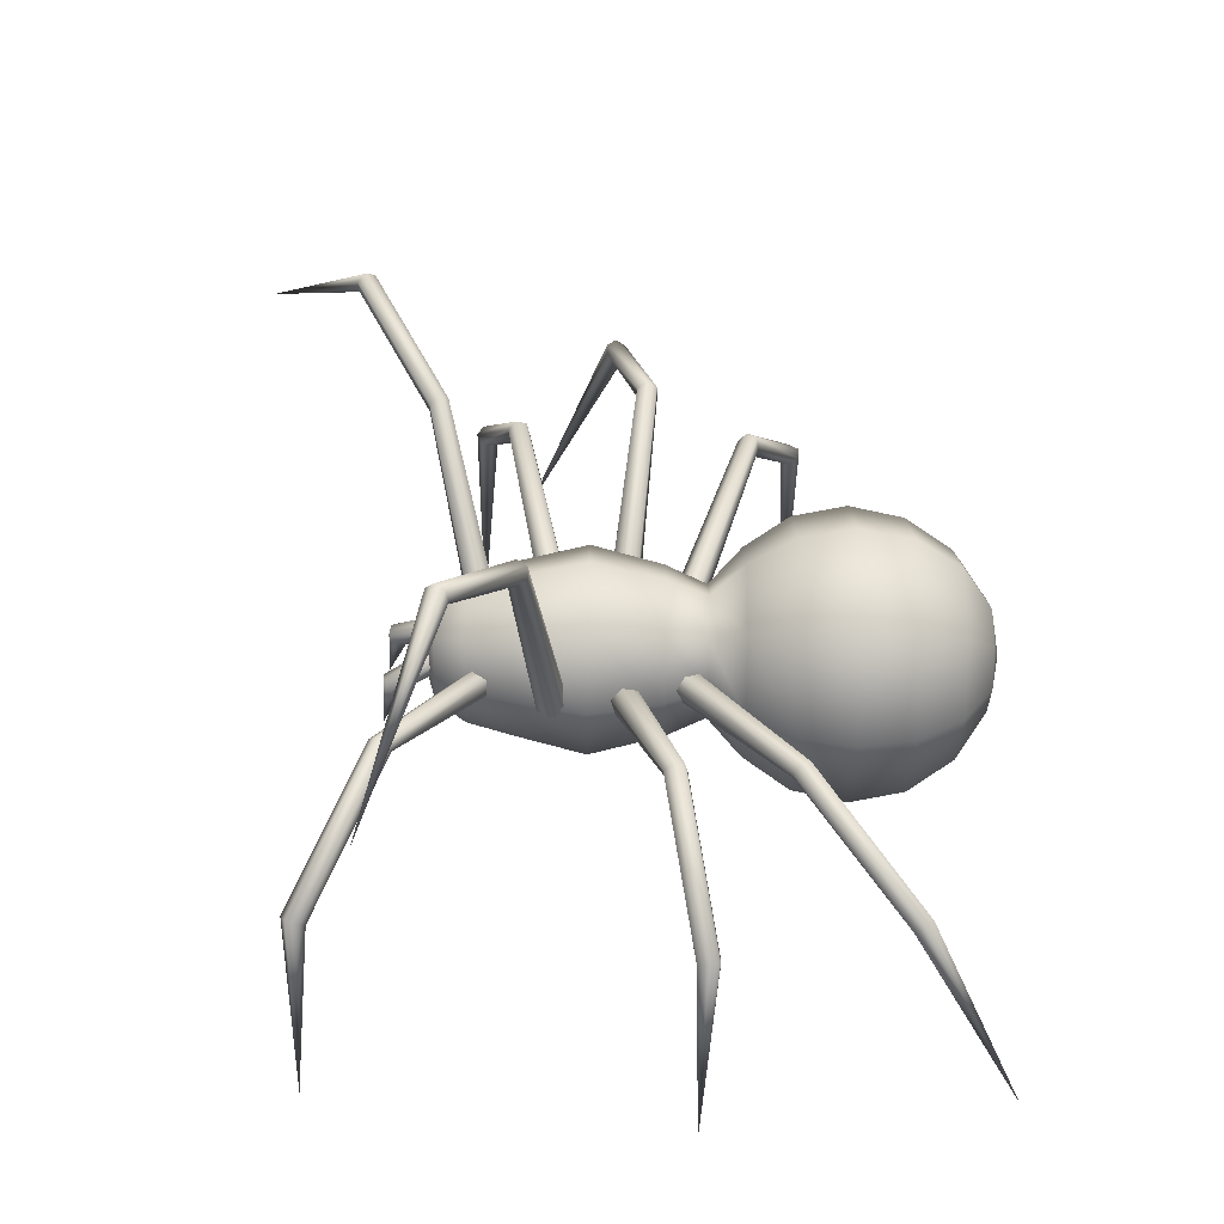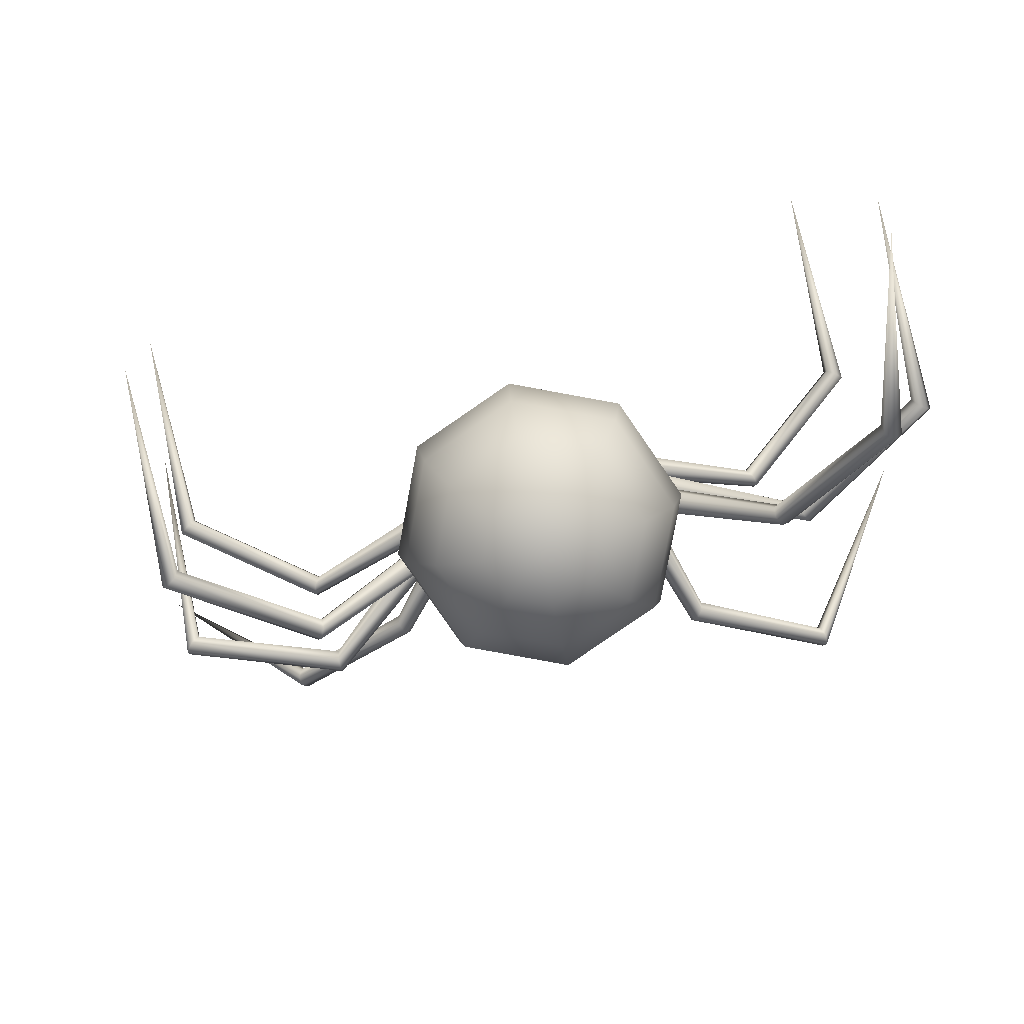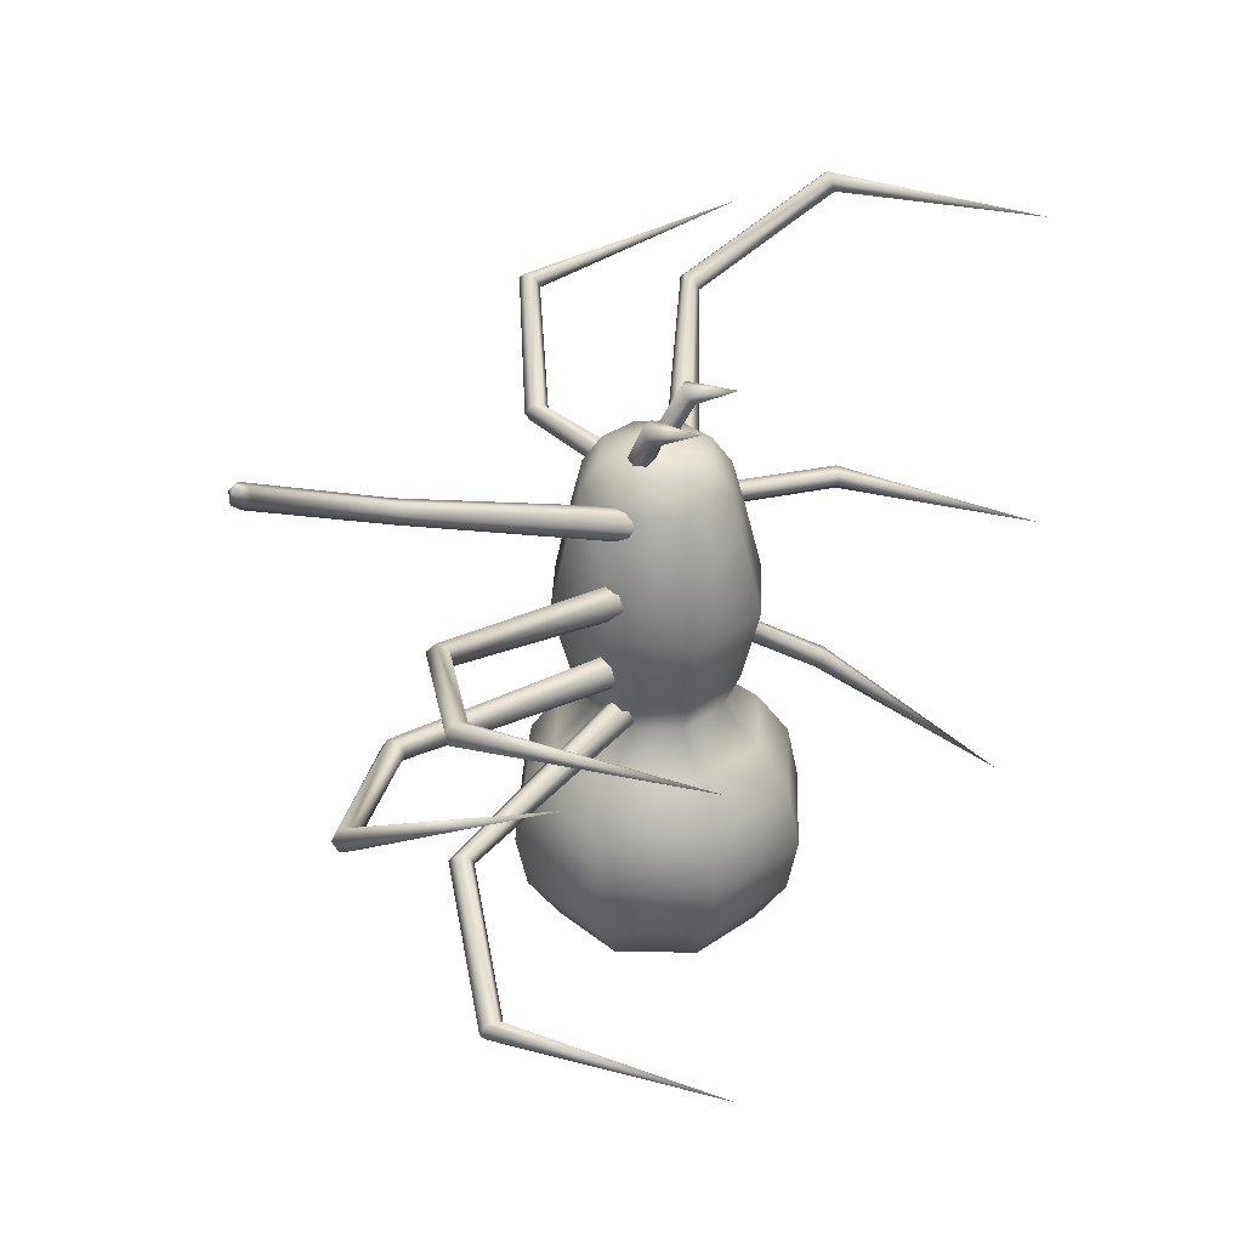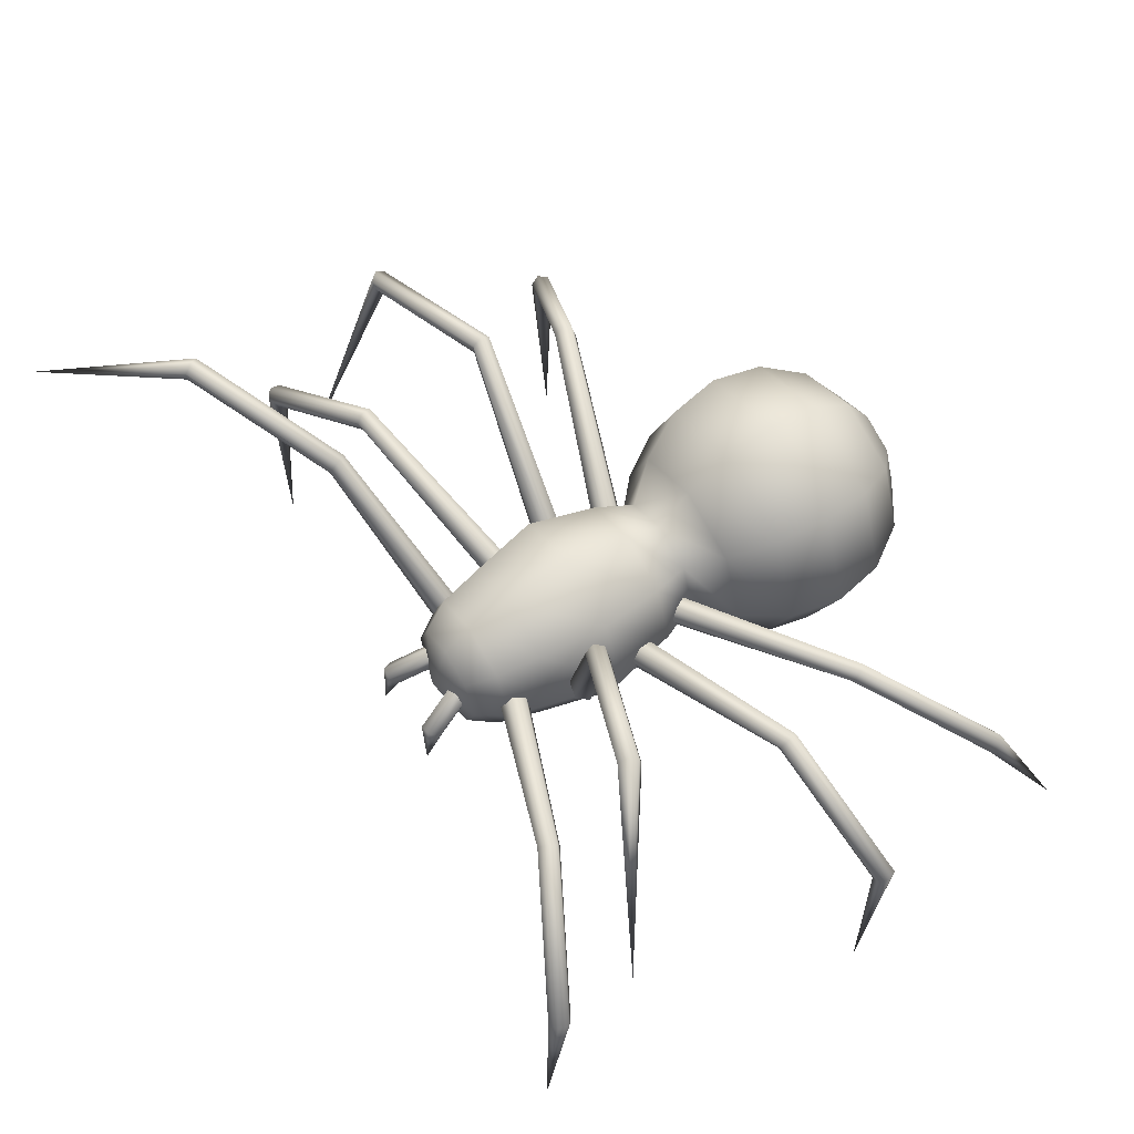
<metadata>
{"format":"obj","ext":"obj","renderer":"f3d","projection":"perspective","resolution":1024,"background":"white","views":[{"elev":36.0,"azim":90.4,"up":"+Y"},{"elev":-79.4,"azim":12.1,"up":"+Z"},{"elev":34.4,"azim":-65.2,"up":"+Z"},{"elev":60.0,"azim":57.1,"up":"+Y"}]}
</metadata>
<code>
o Sphere
v -0.2684 0.05962 -1.565
v -0.4686 0.06139 -1.431
v -0.6023 0.06404 -1.231
v -0.6493 0.06716 -0.9951
v -0.6023 0.07029 -0.759
v -0.4686 0.07293 -0.5588
v -0.3112 0.07483 -0.4153
v -0.2295 0.272 -0.4179
v -0.3408 0.3814 -0.5629
v -0.4354 0.4733 -0.7643
v -0.4686 0.5034 -1.001
v -0.4354 0.4671 -1.236
v -0.3408 0.3699 -1.435
v -0.1993 0.2266 -1.567
v -0.0323 0.059 -1.612
v -0.0323 0.2957 -1.568
v -0.0323 0.4976 -1.437
v -0.0323 0.634 -1.239
v -0.0323 0.6841 -1.003
v -0.0323 0.6403 -0.7665
v -0.0323 0.5092 -0.5646
v -0.0323 0.3537 -0.419
v 0.1649 0.272 -0.4179
v 0.2762 0.3814 -0.5629
v 0.3708 0.4733 -0.7643
v 0.404 0.5034 -1.001
v 0.3708 0.4671 -1.236
v 0.2762 0.3699 -1.435
v 0.1347 0.2266 -1.567
v 0.2038 0.05962 -1.565
v 0.404 0.06139 -1.431
v 0.5377 0.06404 -1.231
v 0.5847 0.06716 -0.9951
v 0.5377 0.07028 -0.759
v 0.404 0.07293 -0.5588
v 0.2466 0.07483 -0.4153
v 0.1649 -0.1223 -0.4127
v 0.2762 -0.2355 -0.5548
v 0.3708 -0.3327 -0.7537
v 0.404 -0.3691 -0.9893
v 0.3708 -0.339 -1.226
v 0.2762 -0.2471 -1.427
v 0.1347 -0.1073 -1.563
v -0.0323 -0.1765 -1.562
v -0.0323 -0.3748 -1.426
v -0.0323 -0.5059 -1.224
v -0.0323 -0.5498 -0.9869
v -0.0323 -0.4997 -0.7514
v -0.0323 -0.3633 -0.5531
v -0.0323 -0.204 -0.4116
v -0.2295 -0.1223 -0.4127
v -0.3408 -0.2355 -0.5548
v -0.4354 -0.3327 -0.7537
v -0.4686 -0.3691 -0.9893
v -0.4354 -0.339 -1.226
v -0.3408 -0.2471 -1.427
v -0.1993 -0.1073 -1.563
v -0.3902 0.07719 -0.2371
v -0.2854 0.3302 -0.2405
v -0.0323 0.4351 -0.2419
v 0.2208 0.3302 -0.2405
v 0.3256 0.07719 -0.2371
v 0.2208 -0.1759 -0.2338
v -0.0323 -0.2807 -0.2324
v -0.2854 -0.1759 -0.2338
v -0.469 0.08128 0.07232
v -0.3411 0.3901 0.06824
v -0.0323 0.518 0.06655
v 0.2765 0.3901 0.06824
v 0.4044 0.08128 0.07232
v 0.2765 -0.2275 0.0764
v -0.0323 -0.3554 0.07809
v -0.3411 -0.2275 0.0764
v -0.2893 0.3423 0.3703
v -0.3958 0.08526 0.3737
v -0.0323 0.4487 0.3689
v 0.2247 0.3423 0.3703
v 0.3312 0.08526 0.3737
v 0.2247 -0.1717 0.3771
v -0.0323 -0.2782 0.3785
v -0.2893 -0.1717 0.3771
v -0.252 0.3075 0.5679
v -0.343 0.08787 0.5708
v -0.0323 0.3985 0.5667
v 0.1874 0.3075 0.5679
v 0.2784 0.08787 0.5708
v 0.1874 -0.1318 0.5737
v -0.0323 -0.2228 0.5749
v -0.252 -0.1318 0.5737
v -0.1922 0.2494 0.6938
v -0.2584 0.08953 0.6959
v -0.0323 0.3156 0.693
v 0.1275 0.2494 0.6938
v 0.1938 0.08953 0.6959
v 0.1275 -0.07031 0.6981
v -0.0323 -0.1365 0.6989
v -0.1922 -0.07031 0.6981
v -0.0323 0.09049 0.7685
v 0.2657 0.151 0.4747
v 0.2801 0.08614 0.4666
v 0.2668 0.04248 0.5156
v 0.2391 0.06373 0.5728
v 0.2247 0.1286 0.5809
v 0.238 0.1723 0.5319
v 1.034 0.4399 0.8015
v 1.024 0.3938 0.7865
v 0.9989 0.3632 0.8157
v 0.983 0.3787 0.8599
v 0.9927 0.4248 0.8749
v 1.018 0.4554 0.8457
v 1.587 0.04177 1.105
v 1.558 0.01139 1.079
v 1.517 -0.007719 1.099
v 1.506 0.003547 1.146
v 1.535 0.03392 1.172
v 1.576 0.05303 1.151
v 1.509 -0.9114 1.173
v 1.693 0.5033 0.8769
v 1.185 1.273 0.5862
v 1.169 1.241 0.6191
v 1.171 1.193 0.6089
v 1.19 1.178 0.5658
v 1.206 1.21 0.5329
v 1.204 1.258 0.5431
v 0.5607 0.9421 0.3284
v 0.5663 0.9144 0.369
v 0.5971 0.8757 0.3684
v 0.6222 0.8648 0.3273
v 0.6166 0.8925 0.2867
v 0.5858 0.9312 0.2873
v 0.2704 0.1117 0.2121
v 0.2912 0.08734 0.271
v 0.3495 0.0547 0.275
v 0.3871 0.04643 0.2201
v 0.3663 0.07081 0.1613
v 0.308 0.1035 0.1573
v 0.3361 0.1508 -0.1298
v 0.3423 0.08654 -0.1479
v 0.3598 0.04055 -0.1024
v 0.3711 0.05877 -0.03895
v 0.3648 0.123 -0.02092
v 0.3473 0.169 -0.06636
v 1.152 0.4402 -0.302
v 1.134 0.3949 -0.3104
v 1.131 0.3625 -0.2732
v 1.145 0.3754 -0.2277
v 1.163 0.4208 -0.2193
v 1.166 0.4531 -0.2564
v 1.758 0.02454 -0.424
v 1.718 -0.004503 -0.428
v 1.698 -0.02493 -0.3875
v 1.718 -0.01632 -0.3431
v 1.758 0.01273 -0.3391
v 1.778 0.03316 -0.3796
v 1.717 -0.9317 -0.3618
v 1.565 -0.8919 -1.599
v 1.52 -0.02254 -1.178
v 1.516 -0.05803 -1.145
v 1.477 -0.08853 -1.147
v 1.443 -0.08353 -1.182
v 1.448 -0.04804 -1.216
v 1.487 -0.01755 -1.214
v 1.029 0.3362 -0.736
v 1.033 0.2977 -0.7055
v 1.008 0.2564 -0.7144
v 0.9783 0.2535 -0.7538
v 0.9741 0.292 -0.7842
v 0.9995 0.3334 -0.7753
v 0.2653 0.1656 -0.3179
v 0.2869 0.1132 -0.2822
v 0.2761 0.05093 -0.3042
v 0.2436 0.04103 -0.362
v 0.222 0.09344 -0.3977
v 0.2329 0.1557 -0.3756
v -0.3093 0.1491 -0.3797
v -0.3124 0.08526 -0.3999
v -0.3352 0.03805 -0.3582
v -0.3548 0.05462 -0.2963
v -0.3517 0.1184 -0.2762
v -0.3289 0.1656 -0.3179
v -1.098 0.4364 -0.6503
v -1.079 0.3915 -0.6573
v -1.08 0.358 -0.6209
v -1.101 0.3695 -0.5775
v -1.12 0.4144 -0.5705
v -1.119 0.4478 -0.6069
v -1.671 0.01944 -0.8796
v -1.63 -0.009109 -0.8781
v -1.617 -0.03062 -0.8356
v -1.644 -0.02358 -0.7947
v -1.684 0.004974 -0.7962
v -1.697 0.02648 -0.8386
v -1.629 -0.938 -0.8366
v -1.781 -0.361 0.3757
v -1.813 0.5167 -0.02872
v -1.786 0.5055 0.01029
v -1.755 0.468 0.007699
v -1.75 0.4416 -0.03389
v -1.778 0.4528 -0.0729
v -1.809 0.4903 -0.07031
v -1.102 0.717 -0.1665
v -1.1 0.6909 -0.1251
v -1.099 0.6417 -0.1272
v -1.101 0.6187 -0.1707
v -1.103 0.6449 -0.2121
v -1.103 0.694 -0.21
v -0.4109 0.169 -0.06636
v -0.4351 0.1345 -0.01426
v -0.4661 0.07598 -0.02429
v -0.4728 0.05188 -0.08642
v -0.4486 0.08632 -0.1385
v -0.4177 0.1449 -0.1285
v -0.4024 0.1492 0.1712
v -0.4152 0.0845 0.1595
v -0.411 0.03991 0.2093
v -0.3938 0.05999 0.2708
v -0.3809 0.1247 0.2826
v -0.3852 0.1693 0.2328
v -1.215 0.4368 0.3614
v -1.203 0.3909 0.3475
v -1.184 0.3595 0.3803
v -1.176 0.3741 0.427
v -1.188 0.4199 0.4409
v -1.208 0.4513 0.4081
v -1.817 0.03586 0.5425
v -1.784 0.00582 0.522
v -1.748 -0.01396 0.5499
v -1.746 -0.003692 0.5982
v -1.779 0.02635 0.6187
v -1.815 0.04613 0.5909
v -1.756 -0.9189 0.6073
v -2.124 0.5766 1.566
v -1.453 1.051 1.057
v -1.435 1.021 1.092
v -1.442 0.9727 1.09
v -1.468 0.9533 1.052
v -1.486 0.9826 1.017
v -1.479 1.031 1.019
v -0.8358 0.7965 0.7098
v -0.8282 0.7692 0.7501
v -0.8473 0.7244 0.7529
v -0.8741 0.7069 0.7154
v -0.8817 0.7342 0.6751
v -0.8625 0.779 0.6723
v -0.2704 0.1416 0.5128
v -0.2735 0.11 0.5718
v -0.3144 0.0575 0.5795
v -0.3523 0.0367 0.5283
v -0.3492 0.06836 0.4694
v -0.3082 0.1208 0.4616
v 0.1002 0.04734 0.9082
v 0.1505 0.05581 0.9026
v 0.1766 0.03199 0.8654
v 0.1524 -0.000301 0.8337
v 0.102 -0.008767 0.8392
v 0.07595 0.01506 0.8765
v 0.1404 -0.1696 0.9175
v 0.09101 0.145 0.7153
v 0.04324 0.1319 0.7296
v 0.1247 0.1085 0.7017
v 0.1107 0.05893 0.7023
v 0.06296 0.04583 0.7165
v 0.02922 0.08232 0.7302
v -0.1075 0.08232 0.7302
v -0.1413 0.04583 0.7165
v -0.189 0.05893 0.7023
v -0.203 0.1085 0.7017
v -0.1215 0.1319 0.7296
v -0.1693 0.145 0.7153
v -0.2187 -0.1696 0.9175
v -0.1543 0.01506 0.8765
v -0.1803 -0.008767 0.8392
v -0.2307 -0.000301 0.8337
v -0.2549 0.03199 0.8654
v -0.2288 0.05581 0.9026
v -0.1785 0.04734 0.9082
f 1 14 15
f 14 16 15
f 16 29 15
f 29 30 15
f 30 43 15
f 43 44 15
f 44 57 15
f 57 1 15
f 90 91 98
f 92 90 98
f 93 92 98
f 94 93 98
f 95 94 98
f 96 95 98
f 97 96 98
f 91 97 98
f 112 111 117
f 113 112 117
f 114 113 117
f 115 114 117
f 116 115 117
f 111 116 117
f 124 119 118
f 119 120 118
f 120 121 118
f 121 122 118
f 122 123 118
f 123 124 118
f 150 149 155
f 151 150 155
f 152 151 155
f 153 152 155
f 154 153 155
f 149 154 155
f 162 157 156
f 157 158 156
f 158 159 156
f 159 160 156
f 160 161 156
f 161 162 156
f 188 193 187
f 189 193 188
f 190 193 189
f 191 193 190
f 192 193 191
f 187 193 192
f 200 194 195
f 195 194 196
f 196 194 197
f 197 194 198
f 198 194 199
f 199 194 200
f 226 231 225
f 227 231 226
f 228 231 227
f 229 231 228
f 230 231 229
f 225 231 230
f 238 232 233
f 233 232 234
f 234 232 235
f 235 232 236
f 236 232 237
f 237 232 238
f 251 257 252
f 252 257 253
f 253 257 254
f 254 257 255
f 255 257 256
f 256 257 251
f 271 276 270
f 272 271 270
f 273 272 270
f 274 273 270
f 275 274 270
f 276 275 270
f 276 269 275
f 276 268 269
f 275 269 274
f 274 269 267
f 274 267 273
f 273 267 266
f 273 266 272
f 272 266 265
f 272 264 271
f 272 265 264
f 271 268 276
f 271 264 268
f 256 251 259
f 256 259 263
f 255 256 263
f 255 263 262
f 254 255 261
f 255 262 261
f 253 254 260
f 254 261 260
f 252 253 258
f 253 260 258
f 251 252 258
f 251 258 259
f 250 243 244
f 250 249 243
f 249 242 243
f 249 248 242
f 248 247 242
f 242 247 241
f 247 246 241
f 241 246 240
f 246 245 240
f 240 245 239
f 245 244 239
f 245 250 244
f 243 237 244
f 244 237 238
f 242 236 243
f 243 236 237
f 241 236 242
f 241 235 236
f 240 235 241
f 240 234 235
f 239 234 240
f 239 233 234
f 244 238 239
f 239 238 233
f 219 225 224
f 224 225 230
f 224 229 223
f 224 230 229
f 223 228 222
f 223 229 228
f 222 227 221
f 222 228 227
f 221 227 220
f 220 227 226
f 220 226 219
f 219 226 225
f 218 219 224
f 218 213 219
f 217 218 223
f 223 218 224
f 216 217 222
f 222 217 223
f 215 216 221
f 221 216 222
f 214 221 220
f 214 215 221
f 213 220 219
f 213 214 220
f 212 205 206
f 212 211 205
f 211 204 205
f 211 210 204
f 210 209 204
f 204 209 203
f 209 208 203
f 203 208 202
f 208 207 202
f 202 207 201
f 207 206 201
f 207 212 206
f 205 199 206
f 206 199 200
f 204 198 205
f 205 198 199
f 203 198 204
f 203 197 198
f 202 197 203
f 202 196 197
f 201 196 202
f 201 195 196
f 206 200 201
f 201 200 195
f 181 187 186
f 186 187 192
f 186 191 185
f 186 192 191
f 185 190 184
f 185 191 190
f 184 189 183
f 184 190 189
f 183 189 182
f 182 189 188
f 182 188 181
f 181 188 187
f 180 181 186
f 180 175 181
f 179 180 185
f 185 180 186
f 178 179 184
f 184 179 185
f 177 178 183
f 183 178 184
f 176 183 182
f 176 177 183
f 175 182 181
f 175 176 182
f 174 168 167
f 174 167 173
f 173 167 166
f 173 166 172
f 172 166 171
f 166 165 171
f 171 165 170
f 165 164 170
f 170 164 169
f 164 163 169
f 169 163 168
f 169 168 174
f 167 168 161
f 168 162 161
f 166 167 160
f 167 161 160
f 165 166 160
f 165 160 159
f 164 165 159
f 164 159 158
f 163 164 158
f 163 158 157
f 168 163 162
f 163 157 162
f 143 148 149
f 148 154 149
f 148 147 153
f 148 153 154
f 147 146 152
f 147 152 153
f 146 145 151
f 146 151 152
f 145 144 151
f 144 150 151
f 144 143 150
f 143 149 150
f 142 148 143
f 142 143 137
f 141 147 142
f 147 148 142
f 140 146 141
f 146 147 141
f 139 145 140
f 145 146 140
f 138 144 145
f 138 145 139
f 137 143 144
f 137 144 138
f 136 130 129
f 136 129 135
f 135 129 128
f 135 128 134
f 134 128 133
f 128 127 133
f 133 127 132
f 127 126 132
f 132 126 131
f 126 125 131
f 131 125 130
f 131 130 136
f 129 130 123
f 130 124 123
f 128 129 122
f 129 123 122
f 127 128 122
f 127 122 121
f 126 127 121
f 126 121 120
f 125 126 120
f 125 120 119
f 130 125 124
f 125 119 124
f 105 110 111
f 110 116 111
f 110 109 115
f 110 115 116
f 109 108 114
f 109 114 115
f 108 107 113
f 108 113 114
f 107 106 113
f 106 112 113
f 106 105 112
f 105 111 112
f 104 110 105
f 104 105 99
f 103 109 104
f 109 110 104
f 102 108 103
f 108 109 103
f 101 107 102
f 107 108 102
f 100 106 107
f 100 107 101
f 99 105 106
f 99 106 100
f 83 89 97
f 83 97 91
f 89 88 96
f 89 96 97
f 88 87 95
f 88 95 96
f 87 86 94
f 87 94 95
f 86 85 93
f 86 93 94
f 85 84 92
f 85 92 93
f 84 82 90
f 84 90 92
f 82 83 91
f 82 91 90
f 75 81 89
f 75 89 83
f 81 80 88
f 81 88 89
f 80 79 87
f 80 87 88
f 79 78 86
f 79 86 87
f 78 77 85
f 78 85 86
f 77 76 84
f 77 84 85
f 76 74 82
f 76 82 84
f 74 75 83
f 74 83 82
f 66 73 81
f 66 81 75
f 73 72 80
f 73 80 81
f 72 71 79
f 72 79 80
f 71 70 78
f 71 78 79
f 70 69 77
f 70 77 78
f 69 68 76
f 69 76 77
f 68 67 74
f 68 74 76
f 67 66 75
f 67 75 74
f 58 65 73
f 58 73 66
f 65 64 72
f 65 72 73
f 64 63 71
f 64 71 72
f 63 62 70
f 63 70 71
f 62 61 69
f 62 69 70
f 61 60 68
f 61 68 69
f 60 59 67
f 60 67 68
f 59 58 66
f 59 66 67
f 7 51 65
f 7 65 58
f 51 50 64
f 51 64 65
f 50 37 63
f 50 63 64
f 37 36 62
f 37 62 63
f 36 23 61
f 36 61 62
f 23 22 60
f 23 60 61
f 22 8 59
f 22 59 60
f 8 7 58
f 8 58 59
f 51 7 6
f 51 6 52
f 52 6 5
f 52 5 53
f 53 5 4
f 53 4 54
f 54 4 55
f 4 3 55
f 55 3 2
f 55 2 56
f 1 57 56
f 1 56 2
f 45 56 57
f 45 57 44
f 46 55 56
f 46 56 45
f 47 54 46
f 54 55 46
f 48 53 54
f 48 54 47
f 49 52 53
f 49 53 48
f 50 51 52
f 50 52 49
f 37 50 49
f 37 49 38
f 38 49 48
f 38 48 39
f 39 48 47
f 39 47 40
f 40 47 46
f 40 46 41
f 41 46 45
f 41 45 42
f 42 45 44
f 42 44 43
f 31 42 43
f 31 43 30
f 32 41 42
f 32 42 31
f 33 40 41
f 33 41 32
f 34 39 40
f 34 40 33
f 35 38 39
f 35 39 34
f 36 37 38
f 36 38 35
f 23 36 35
f 23 35 24
f 24 35 34
f 24 34 25
f 25 34 33
f 25 33 26
f 26 33 32
f 26 32 27
f 27 32 31
f 27 31 28
f 28 31 30
f 28 30 29
f 17 28 29
f 17 29 16
f 18 27 28
f 18 28 17
f 19 26 27
f 19 27 18
f 20 25 26
f 20 26 19
f 21 24 25
f 21 25 20
f 22 23 24
f 22 24 21
f 8 22 21
f 8 21 9
f 9 21 20
f 9 20 10
f 10 20 19
f 10 19 11
f 11 19 18
f 11 18 12
f 12 18 17
f 12 17 13
f 13 17 16
f 13 16 14
f 14 1 2
f 14 2 13
f 3 12 13
f 3 13 2
f 4 11 12
f 4 12 3
f 5 10 11
f 5 11 4
f 6 9 10
f 6 10 5
f 7 8 9
f 7 9 6

</code>
